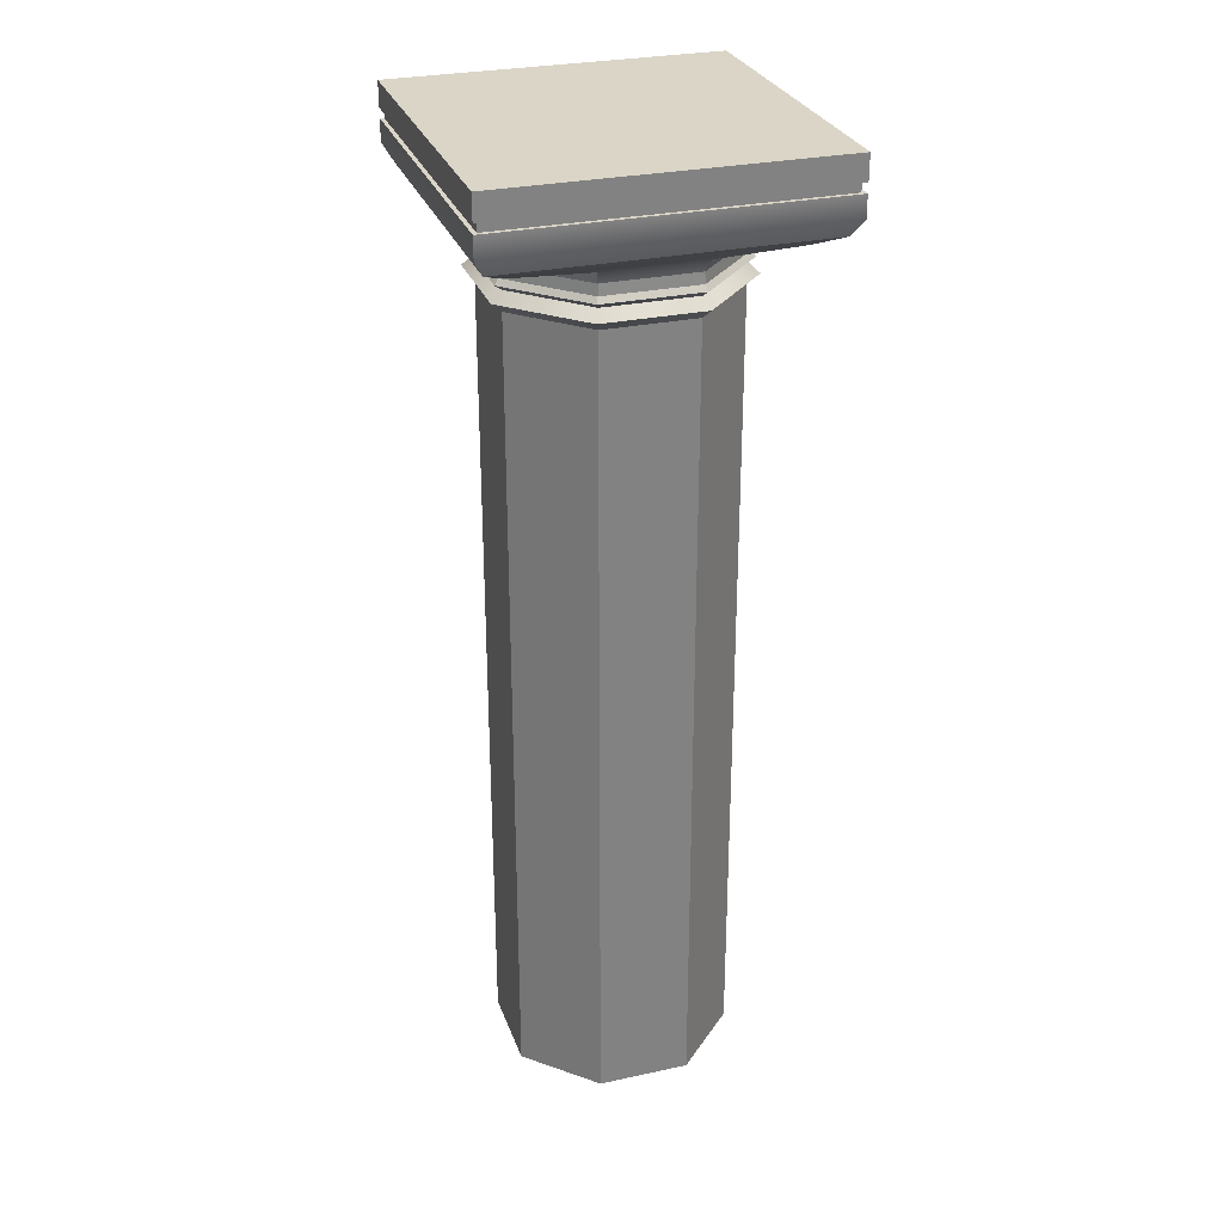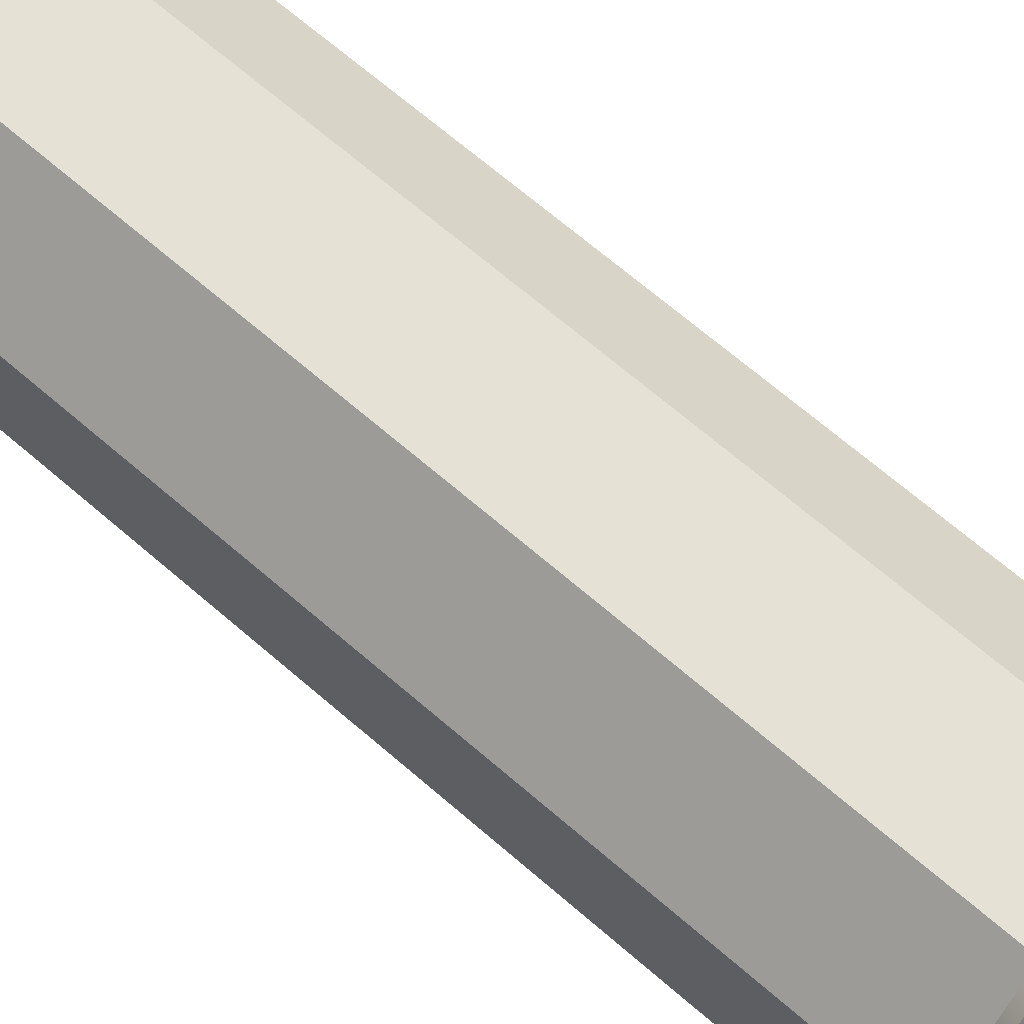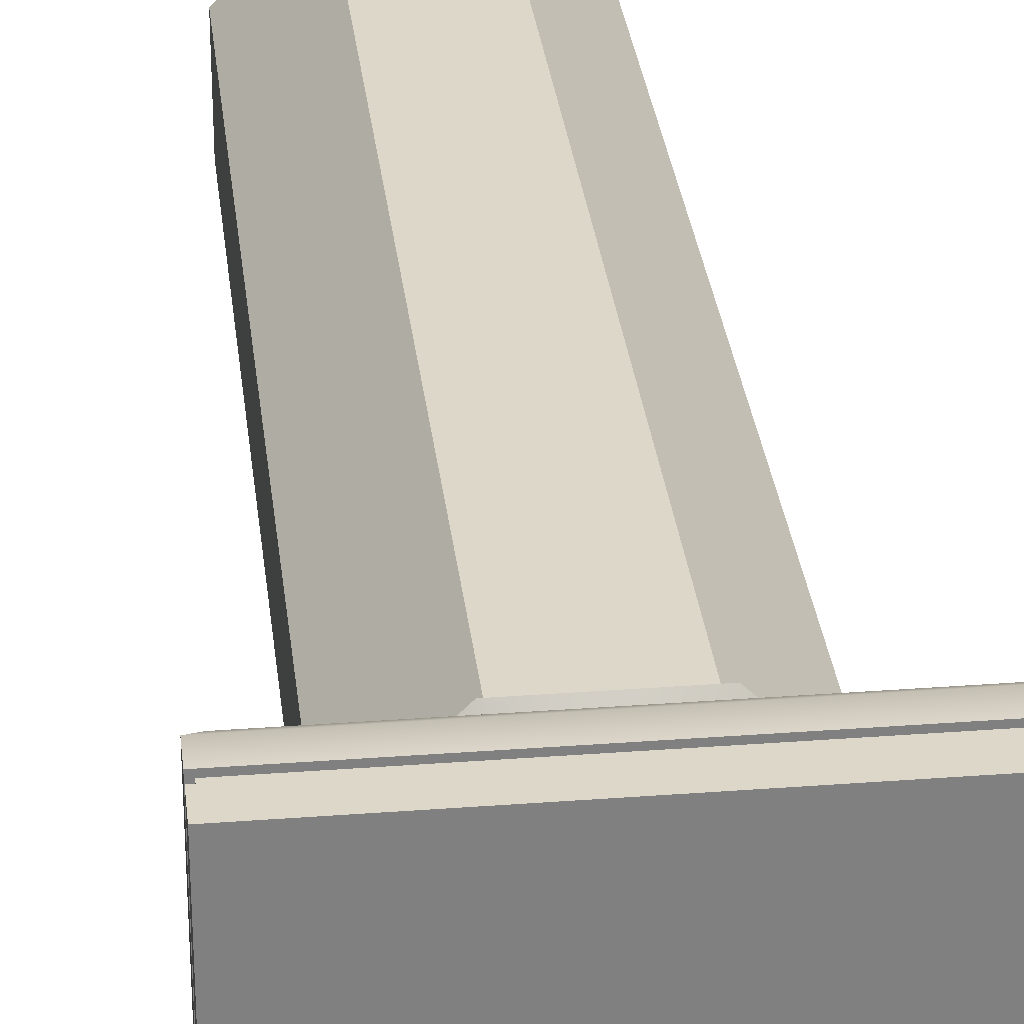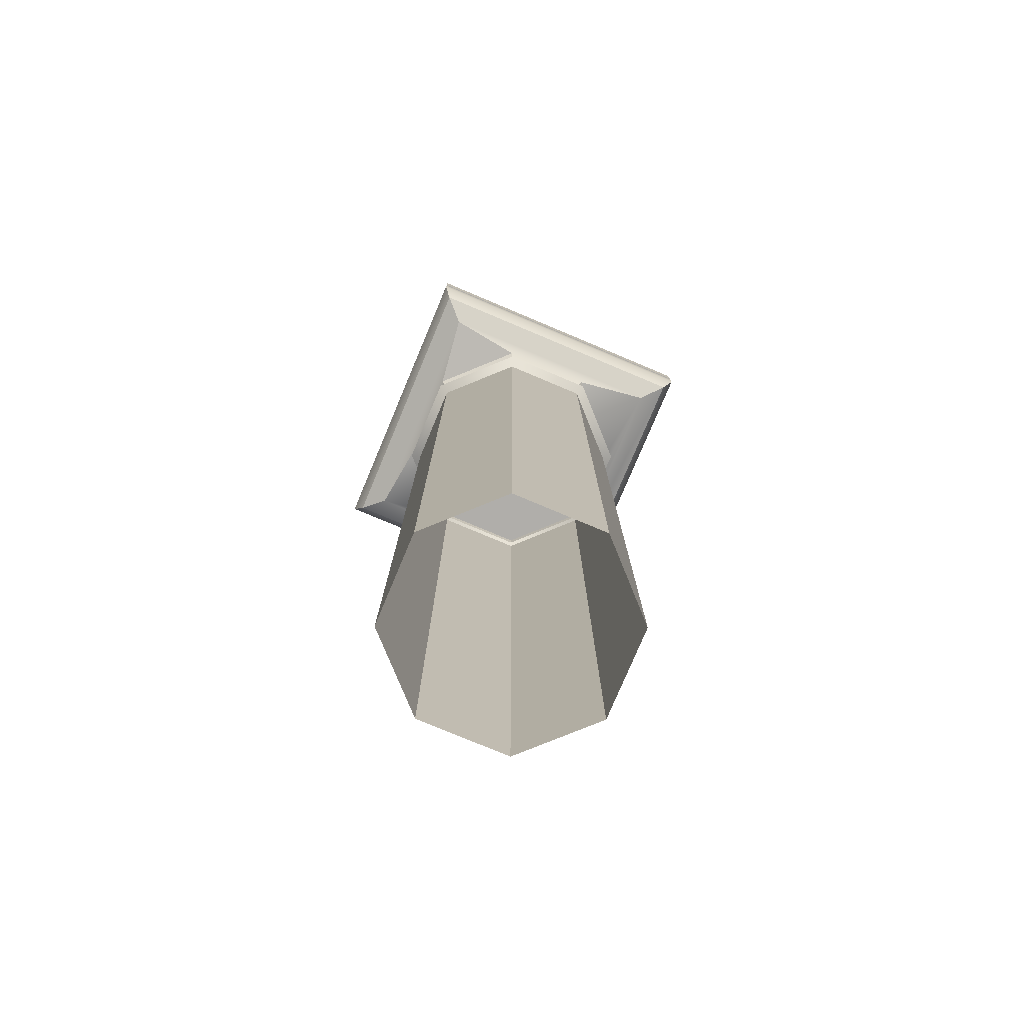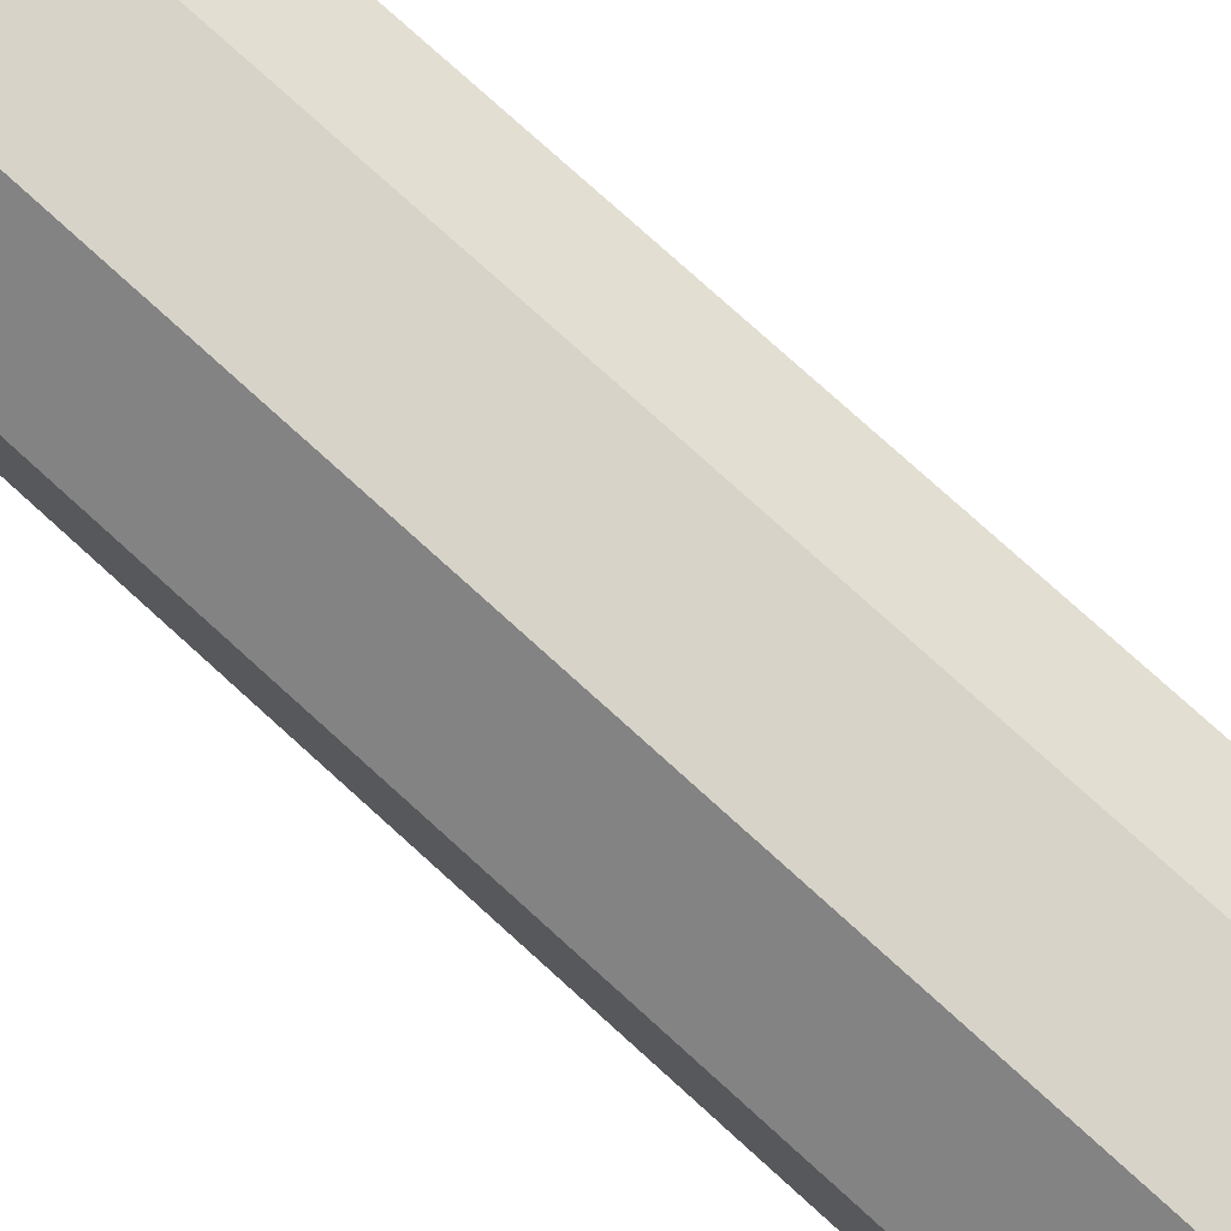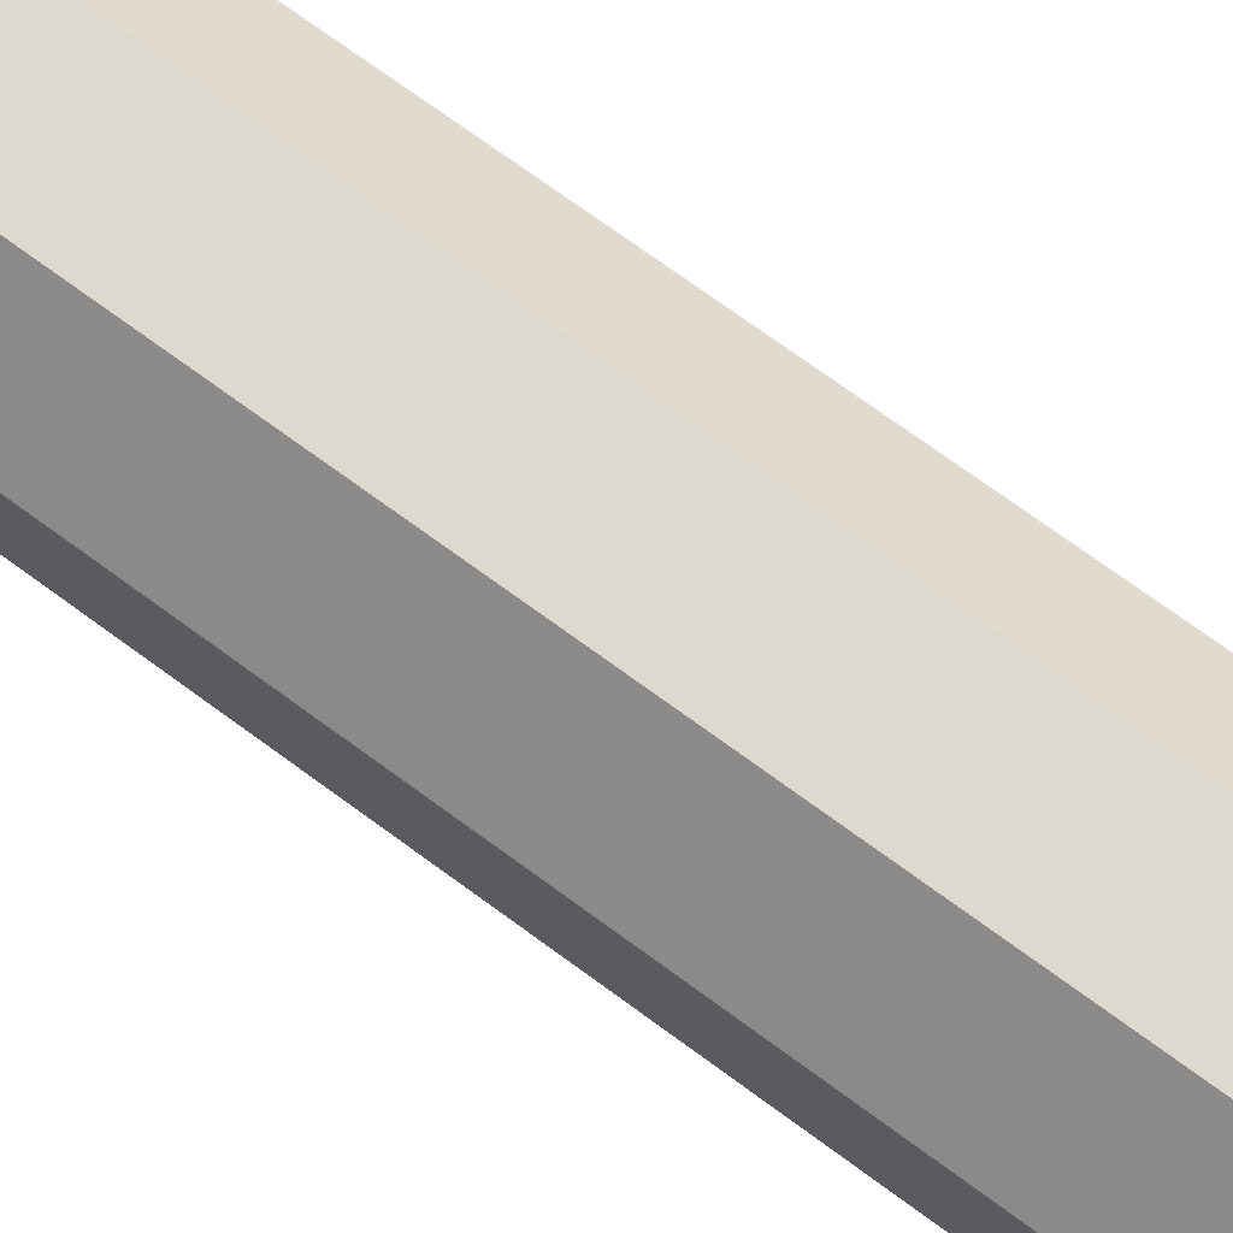
<metadata>
{"format":"obj","ext":"obj","renderer":"f3d","projection":"perspective","resolution":1024,"background":"white","views":[{"elev":29.0,"azim":-107.8,"up":"+Y"},{"elev":64.4,"azim":131.7,"up":"+Z"},{"elev":30.3,"azim":173.7,"up":"+Z"},{"elev":-77.7,"azim":157.2,"up":"+Y"},{"elev":76.3,"azim":132.3,"up":"+Z"},{"elev":71.6,"azim":-53.6,"up":"+Z"}]}
</metadata>
<code>
o sponza_14
v -20.77 22.1 -23.97
v -20.77 22.1 -31.65
v -28.46 22.1 -31.65
v -28.46 22.1 -23.97
v -28.46 21.3 -23.97
v -28.46 21.3 -31.65
v -28.46 20.79 -31.65
v -28.46 20.79 -23.97
v -28.46 21.3 -31.65
v -20.77 21.3 -31.65
v -20.77 20.79 -31.65
v -28.46 20.79 -31.65
v -20.77 21.3 -31.65
v -20.77 21.3 -23.97
v -20.77 20.79 -23.97
v -20.77 20.79 -31.65
v -20.77 21.3 -23.97
v -28.46 21.3 -23.97
v -28.46 20.79 -23.97
v -20.77 20.79 -23.97
v -28.24 20.41 -24.19
v -20.99 20.41 -24.19
v -20.99 20.41 -24.19
v -20.99 20.41 -31.43
v -20.99 20.41 -31.43
v -28.24 20.41 -31.43
v -28.24 20.41 -31.43
v -28.24 20.41 -24.19
v -28.24 20.41 -24.19
v -27.69 20.12 -24.75
v -21.54 20.12 -24.75
v -20.99 20.41 -24.19
v -20.99 20.41 -24.19
v -21.54 20.12 -24.75
v -21.54 20.12 -30.88
v -20.99 20.41 -31.43
v -20.99 20.41 -31.43
v -21.54 20.12 -30.88
v -27.69 20.12 -30.88
v -28.24 20.41 -31.43
v -28.24 20.41 -31.43
v -27.69 20.12 -30.88
v -27.69 20.12 -24.75
v -28.24 20.41 -24.19
v -23.52 18.67 -30.41
v -22.01 18.67 -28.9
v -22.01 -0.246 -28.9
v -23.52 -0.246 -30.41
v -22.01 18.67 -28.9
v -22.01 18.67 -26.76
v -22.01 -0.246 -26.76
v -22.01 -0.246 -28.9
v -22.01 18.67 -26.76
v -23.52 18.67 -25.25
v -23.52 -0.246 -25.25
v -22.01 -0.246 -26.76
v -23.52 18.67 -25.25
v -25.66 18.67 -25.25
v -25.66 -0.246 -25.25
v -23.52 -0.246 -25.25
v -25.66 18.67 -25.25
v -27.17 18.67 -26.76
v -27.17 -0.246 -26.76
v -25.66 -0.246 -25.25
v -27.17 18.67 -26.76
v -27.17 18.67 -28.9
v -27.17 -0.246 -28.9
v -27.17 -0.246 -26.76
v -27.17 18.67 -28.9
v -25.66 18.67 -30.41
v -25.66 -0.246 -30.41
v -27.17 -0.246 -28.9
v -25.66 18.67 -30.41
v -23.52 18.67 -30.41
v -23.52 -0.246 -30.41
v -25.66 -0.246 -30.41
v -23.45 19.25 -30.57
v -21.85 19.25 -28.97
v -22.01 19.12 -28.9
v -23.52 19.12 -30.41
v -21.85 19.25 -26.7
v -22.01 19.12 -26.76
v -23.45 19.25 -25.1
v -23.52 19.12 -25.25
v -25.72 19.25 -25.1
v -25.66 19.12 -25.25
v -27.32 19.25 -26.7
v -27.17 19.12 -26.76
v -27.32 19.25 -28.97
v -27.17 19.12 -28.9
v -25.72 19.25 -30.57
v -25.66 19.12 -30.41
v -23.45 19.25 -30.57
v -23.52 19.12 -30.41
v -23.43 19.93 -30.64
v -21.78 19.93 -28.99
v -21.96 19.63 -28.92
v -23.5 19.63 -30.46
v -21.78 19.93 -28.99
v -21.78 19.93 -26.67
v -21.96 19.63 -26.74
v -21.96 19.63 -28.92
v -21.78 19.93 -26.67
v -23.43 19.93 -25.03
v -23.5 19.63 -25.21
v -21.96 19.63 -26.74
v -23.43 19.93 -25.03
v -25.75 19.93 -25.03
v -25.68 19.63 -25.21
v -23.5 19.63 -25.21
v -25.75 19.93 -25.03
v -27.39 19.93 -26.67
v -27.21 19.63 -26.74
v -25.68 19.63 -25.21
v -27.39 19.93 -26.67
v -27.39 19.93 -28.99
v -27.21 19.63 -28.92
v -27.21 19.63 -26.74
v -27.39 19.93 -28.99
v -25.75 19.93 -30.64
v -25.68 19.63 -30.46
v -27.21 19.63 -28.92
v -25.75 19.93 -30.64
v -23.43 19.93 -30.64
v -23.5 19.63 -30.46
v -25.68 19.63 -30.46
v -21.78 19.93 -26.67
v -21.78 19.93 -28.99
v -21.54 20.12 -30.88
v -21.78 19.93 -28.99
v -23.43 19.93 -30.64
v -23.43 19.93 -30.64
v -25.75 19.93 -30.64
v -25.75 19.93 -30.64
v -27.39 19.93 -28.99
v -27.39 19.93 -26.67
v -25.75 19.93 -25.03
v -25.75 19.93 -25.03
v -23.43 19.93 -25.03
v -21.54 20.12 -24.75
v -23.43 19.93 -25.03
v -21.78 19.93 -26.67
v -23.52 18.67 -30.41
v -23.42 18.89 -30.66
v -21.76 18.89 -29
v -22.01 18.67 -28.9
v -21.76 18.89 -26.66
v -22.01 18.67 -26.76
v -23.42 18.89 -25
v -23.52 18.67 -25.25
v -25.76 18.89 -25
v -25.66 18.67 -25.25
v -27.42 18.89 -26.66
v -27.17 18.67 -26.76
v -27.42 18.89 -29
v -27.17 18.67 -28.9
v -25.76 18.89 -30.66
v -25.66 18.67 -30.41
v -23.42 18.89 -30.66
v -23.52 18.67 -30.41
v -23.42 18.89 -30.66
v -23.52 19.12 -30.41
v -22.01 19.12 -28.9
v -21.76 18.89 -29
v -22.01 19.12 -26.76
v -21.76 18.89 -26.66
v -23.52 19.12 -25.25
v -23.42 18.89 -25
v -25.66 19.12 -25.25
v -25.76 18.89 -25
v -27.17 19.12 -26.76
v -27.42 18.89 -26.66
v -27.17 19.12 -28.9
v -27.42 18.89 -29
v -25.66 19.12 -30.41
v -25.76 18.89 -30.66
v -23.52 19.12 -30.41
v -23.42 18.89 -30.66
v -23.49 19.38 -30.47
v -23.5 19.63 -30.46
v -21.96 19.63 -28.92
v -21.95 19.38 -28.93
v -21.95 19.38 -28.93
v -21.96 19.63 -28.92
v -21.96 19.63 -26.74
v -21.95 19.38 -26.74
v -21.95 19.38 -26.74
v -21.96 19.63 -26.74
v -23.5 19.63 -25.21
v -23.49 19.38 -25.19
v -23.49 19.38 -25.19
v -23.5 19.63 -25.21
v -25.68 19.63 -25.21
v -25.68 19.38 -25.19
v -25.68 19.38 -25.19
v -25.68 19.63 -25.21
v -27.21 19.63 -26.74
v -27.23 19.38 -26.74
v -27.23 19.38 -26.74
v -27.21 19.63 -26.74
v -27.21 19.63 -28.92
v -27.23 19.38 -28.93
v -27.23 19.38 -28.93
v -27.21 19.63 -28.92
v -25.68 19.63 -30.46
v -25.68 19.38 -30.47
v -25.68 19.38 -30.47
v -25.68 19.63 -30.46
v -23.5 19.63 -30.46
v -23.49 19.38 -30.47
v -23.45 19.25 -30.57
v -23.49 19.38 -30.47
v -21.95 19.38 -28.93
v -21.85 19.25 -28.97
v -21.85 19.25 -28.97
v -21.95 19.38 -28.93
v -21.95 19.38 -26.74
v -21.85 19.25 -26.7
v -21.85 19.25 -26.7
v -21.95 19.38 -26.74
v -23.49 19.38 -25.19
v -23.45 19.25 -25.1
v -23.45 19.25 -25.1
v -23.49 19.38 -25.19
v -25.68 19.38 -25.19
v -25.72 19.25 -25.1
v -25.72 19.25 -25.1
v -25.68 19.38 -25.19
v -27.23 19.38 -26.74
v -27.32 19.25 -26.7
v -27.32 19.25 -26.7
v -27.23 19.38 -26.74
v -27.23 19.38 -28.93
v -27.32 19.25 -28.97
v -27.32 19.25 -28.97
v -27.23 19.38 -28.93
v -25.68 19.38 -30.47
v -25.72 19.25 -30.57
v -25.72 19.25 -30.57
v -25.68 19.38 -30.47
v -23.49 19.38 -30.47
v -23.45 19.25 -30.57
v -28.37 21.52 -24.07
v -28.37 21.52 -31.56
v -28.37 21.3 -31.56
v -28.37 21.3 -24.07
v -28.37 21.52 -31.56
v -20.86 21.52 -31.56
v -20.86 21.3 -31.56
v -28.37 21.3 -31.56
v -20.86 21.52 -31.56
v -20.86 21.52 -24.07
v -20.86 21.3 -24.07
v -20.86 21.3 -31.56
v -20.86 21.52 -24.07
v -28.37 21.52 -24.07
v -28.37 21.3 -24.07
v -20.86 21.3 -24.07
v -28.46 21.52 -23.97
v -28.46 22.1 -23.97
v -28.46 22.1 -31.65
v -28.46 21.52 -31.65
v -28.46 21.52 -31.65
v -28.46 22.1 -31.65
v -20.77 22.1 -31.65
v -20.77 21.52 -31.65
v -20.77 22.1 -23.97
v -20.77 21.52 -23.97
v -20.77 21.52 -31.65
v -20.77 22.1 -31.65
v -20.77 21.52 -23.97
v -20.77 22.1 -23.97
v -28.46 22.1 -23.97
v -28.46 21.52 -23.97
v -28.37 21.3 -24.07
v -28.37 21.3 -31.56
v -28.46 21.3 -31.65
v -28.46 21.3 -23.97
v -20.86 21.3 -31.56
v -20.77 21.3 -31.65
v -20.86 21.3 -24.07
v -20.77 21.3 -23.97
v -28.37 21.3 -24.07
v -28.46 21.3 -23.97
v -28.37 21.52 -31.56
v -28.37 21.52 -24.07
v -28.46 21.52 -23.97
v -28.46 21.52 -31.65
v -28.37 21.52 -24.07
v -20.86 21.52 -24.07
v -20.77 21.52 -23.97
v -20.86 21.52 -24.07
v -20.86 21.52 -31.56
v -20.77 21.52 -31.65
v -20.86 21.52 -31.56
v -28.37 21.52 -31.56
v -20.77 21.52 -31.65
f 1 2 3
f 1 3 4
f 5 6 7
f 5 7 8
f 9 10 11
f 9 11 12
f 13 14 15
f 13 15 16
f 17 18 19
f 17 19 20
f 21 22 20
f 21 20 19
f 23 24 16
f 23 16 15
f 25 26 12
f 25 12 11
f 27 28 8
f 27 8 7
f 29 30 31
f 29 31 32
f 33 34 35
f 33 35 36
f 37 38 39
f 37 39 40
f 41 42 43
f 41 43 44
f 45 46 47
f 45 47 48
f 49 50 51
f 49 51 52
f 53 54 55
f 53 55 56
f 57 58 59
f 57 59 60
f 61 62 63
f 61 63 64
f 65 66 67
f 65 67 68
f 69 70 71
f 69 71 72
f 73 74 75
f 73 75 76
f 77 78 79
f 77 79 80
f 78 81 82
f 78 82 79
f 81 83 84
f 81 84 82
f 83 85 86
f 83 86 84
f 85 87 88
f 85 88 86
f 87 89 90
f 87 90 88
f 89 91 92
f 89 92 90
f 91 93 94
f 91 94 92
f 95 96 97
f 95 97 98
f 99 100 101
f 99 101 102
f 103 104 105
f 103 105 106
f 107 108 109
f 107 109 110
f 111 112 113
f 111 113 114
f 115 116 117
f 115 117 118
f 119 120 121
f 119 121 122
f 123 124 125
f 123 125 126
f 127 128 35
f 127 35 34
f 129 130 131
f 38 132 133
f 38 133 39
f 42 134 135
f 42 135 136
f 42 136 43
f 43 136 137
f 138 139 31
f 138 31 30
f 140 141 142
f 143 144 145
f 143 145 146
f 146 145 147
f 146 147 148
f 148 147 149
f 148 149 150
f 150 149 151
f 150 151 152
f 152 151 153
f 152 153 154
f 154 153 155
f 154 155 156
f 156 155 157
f 156 157 158
f 158 157 159
f 158 159 160
f 161 162 163
f 161 163 164
f 164 163 165
f 164 165 166
f 166 165 167
f 166 167 168
f 168 167 169
f 168 169 170
f 170 169 171
f 170 171 172
f 172 171 173
f 172 173 174
f 174 173 175
f 174 175 176
f 176 175 177
f 176 177 178
f 179 180 181
f 179 181 182
f 183 184 185
f 183 185 186
f 187 188 189
f 187 189 190
f 191 192 193
f 191 193 194
f 195 196 197
f 195 197 198
f 199 200 201
f 199 201 202
f 203 204 205
f 203 205 206
f 207 208 209
f 207 209 210
f 211 212 213
f 211 213 214
f 215 216 217
f 215 217 218
f 219 220 221
f 219 221 222
f 223 224 225
f 223 225 226
f 227 228 229
f 227 229 230
f 231 232 233
f 231 233 234
f 235 236 237
f 235 237 238
f 239 240 241
f 239 241 242
f 243 244 245
f 243 245 246
f 247 248 249
f 247 249 250
f 251 252 253
f 251 253 254
f 255 256 257
f 255 257 258
f 259 260 261
f 259 261 262
f 263 264 265
f 263 265 266
f 267 268 269
f 267 269 270
f 271 272 273
f 271 273 274
f 275 276 277
f 275 277 278
f 276 279 280
f 276 280 277
f 279 281 282
f 279 282 280
f 281 283 284
f 281 284 282
f 285 286 287
f 285 287 288
f 289 290 291
f 289 291 287
f 292 293 294
f 292 294 291
f 295 296 288
f 295 288 297

</code>
